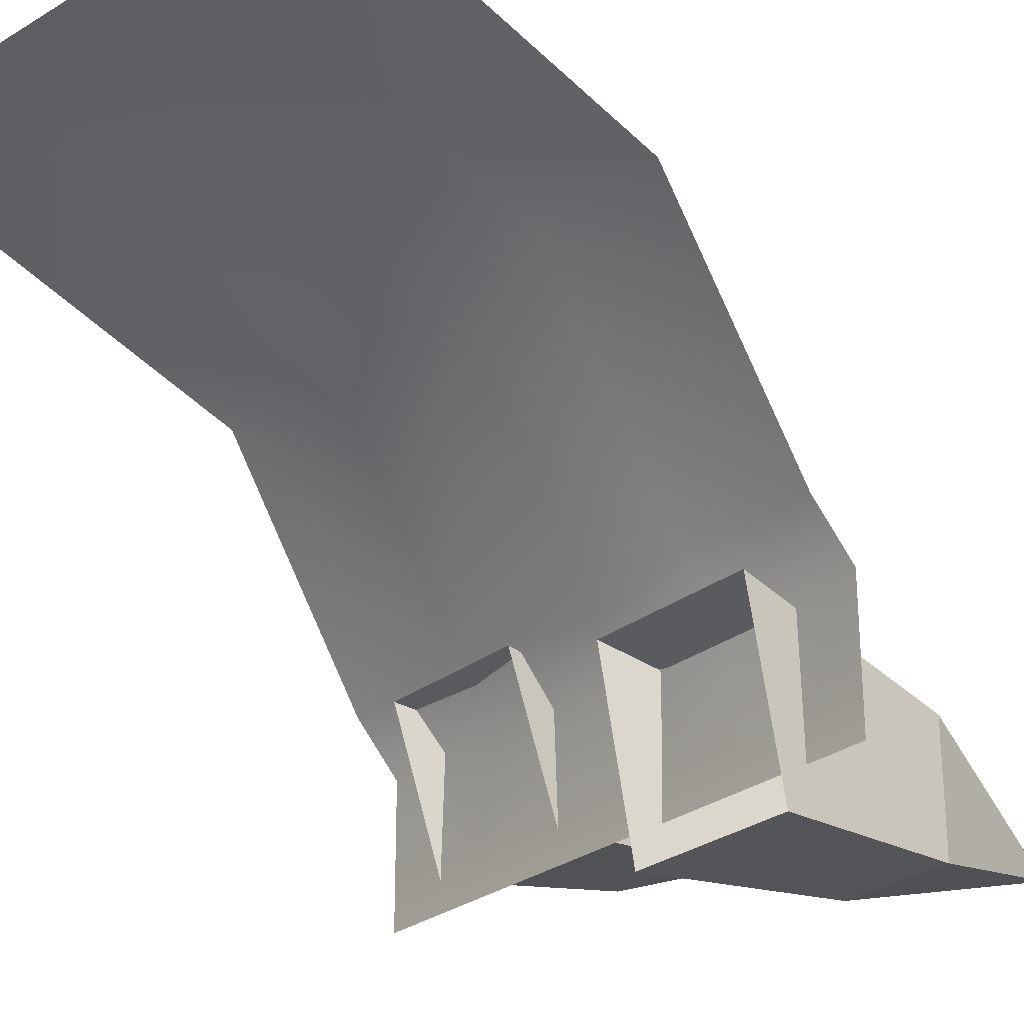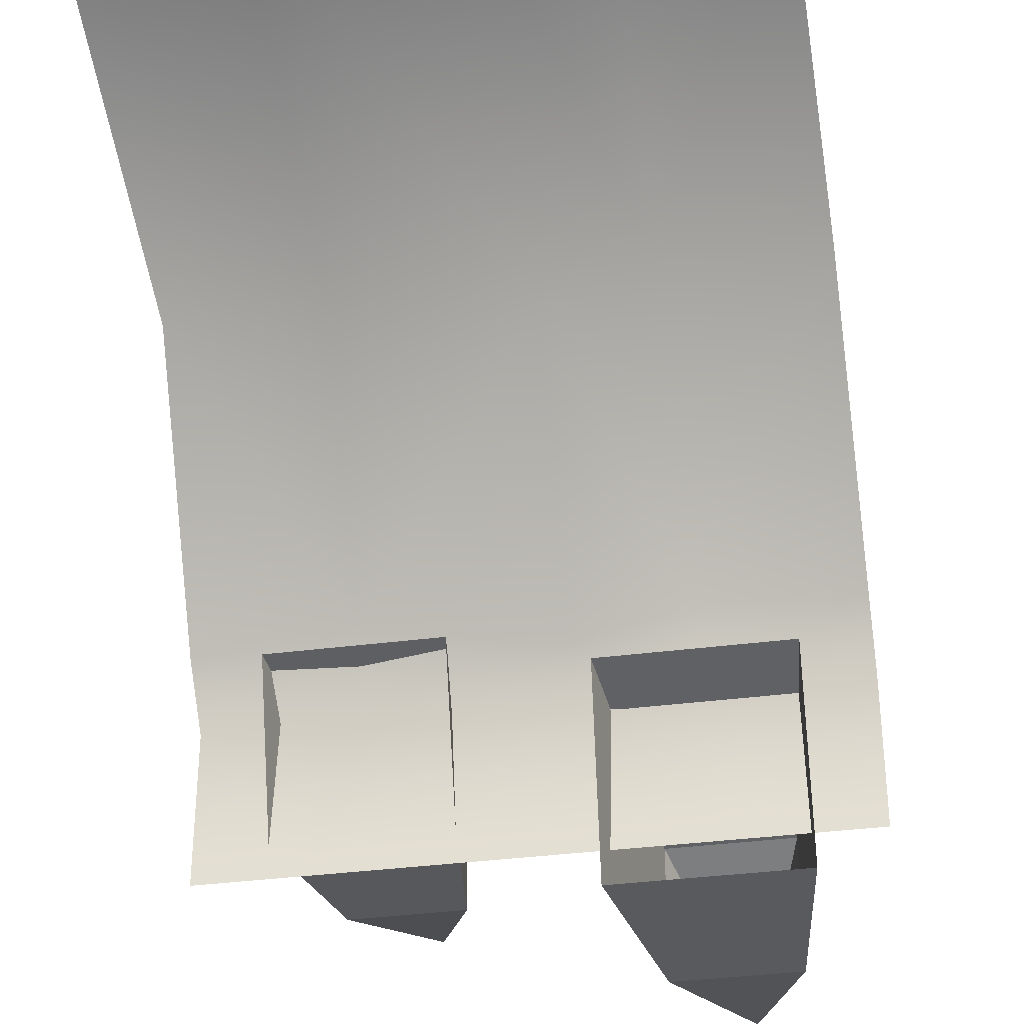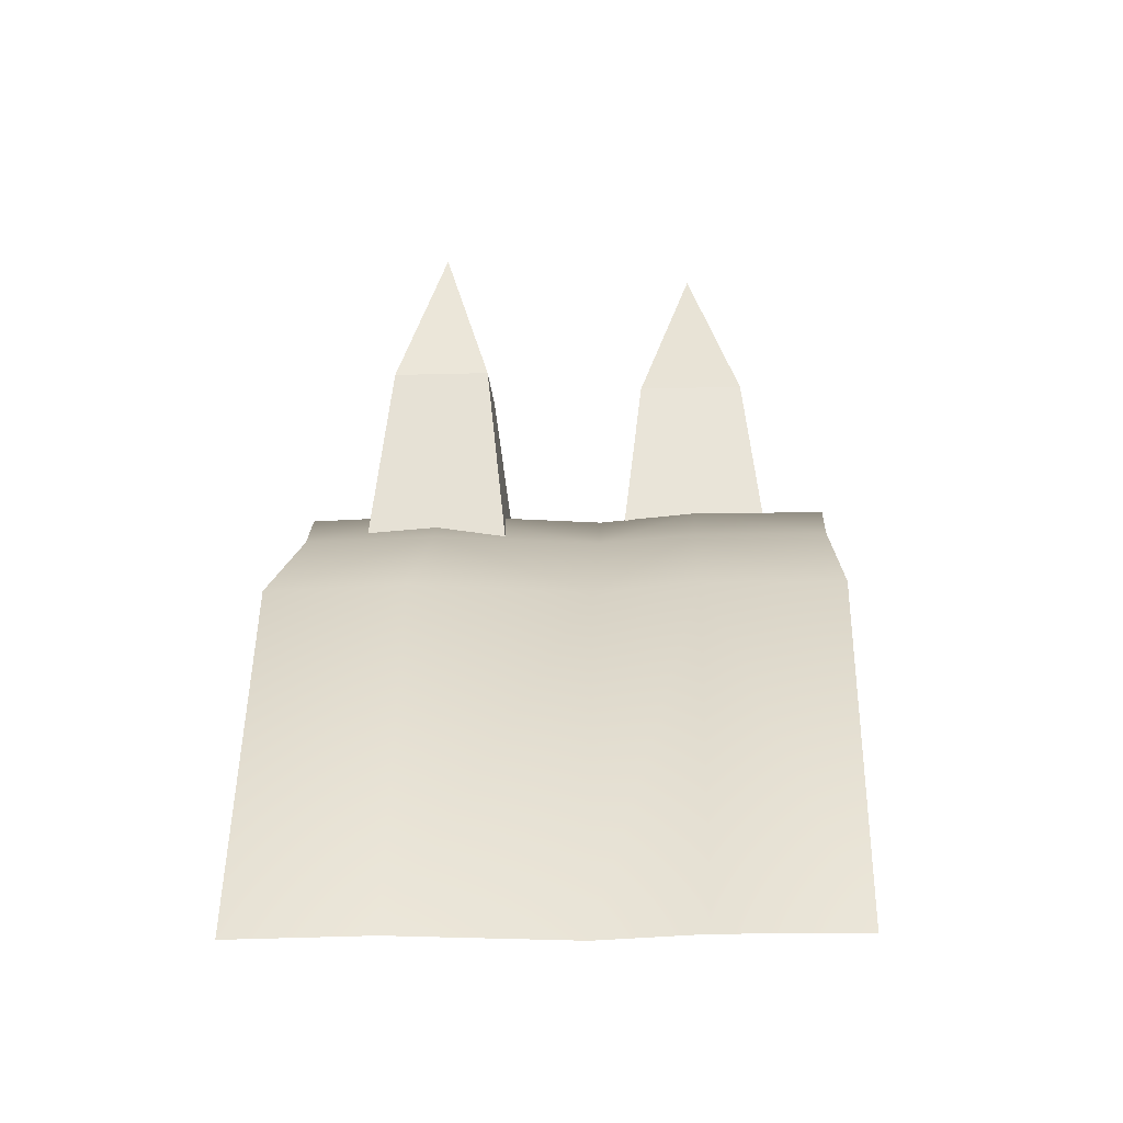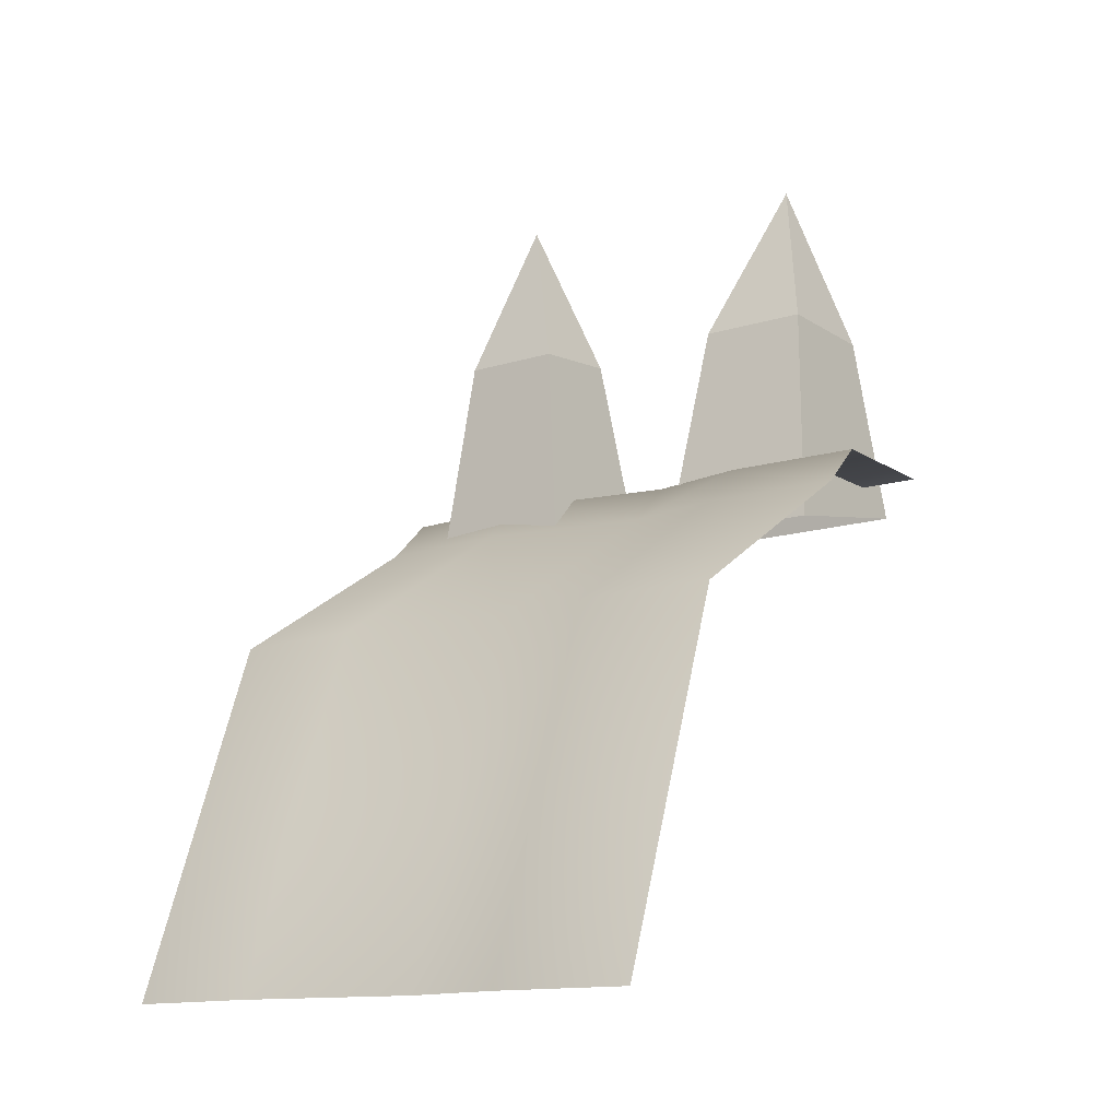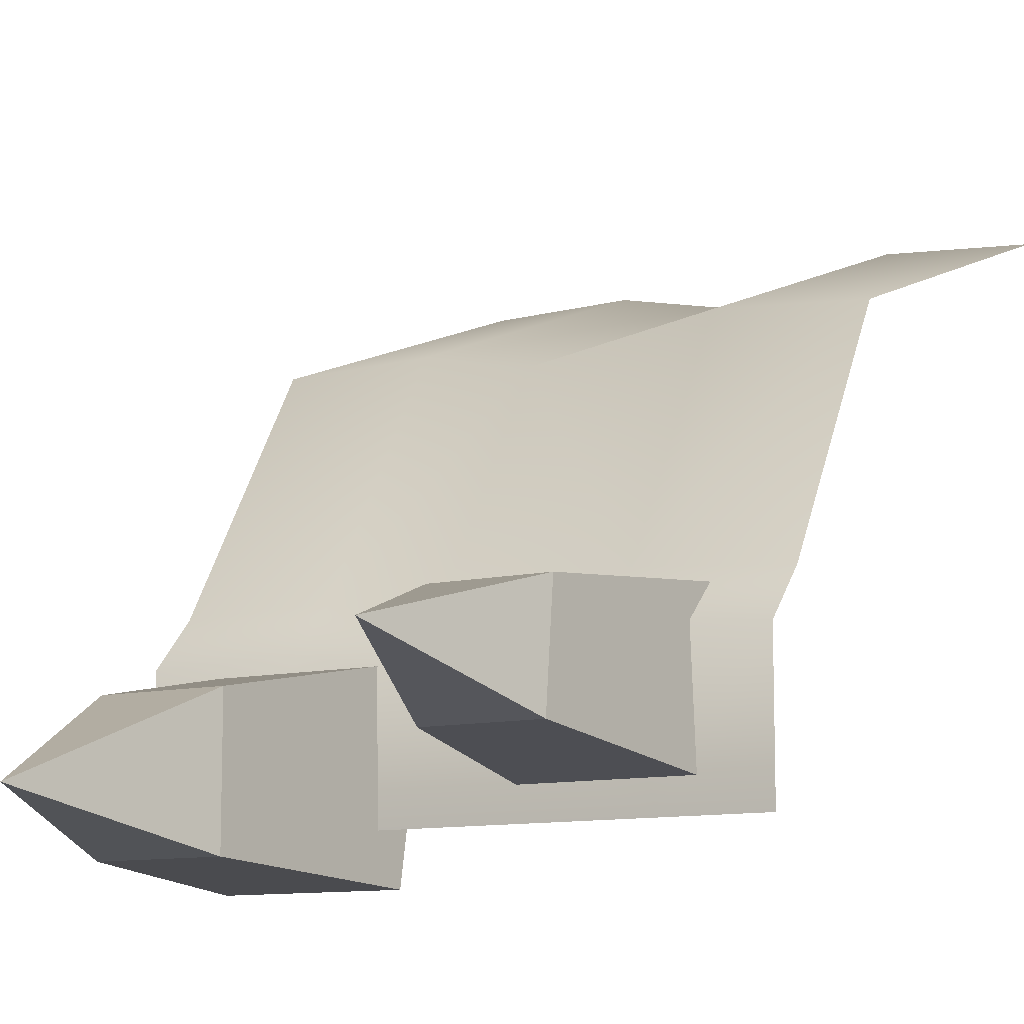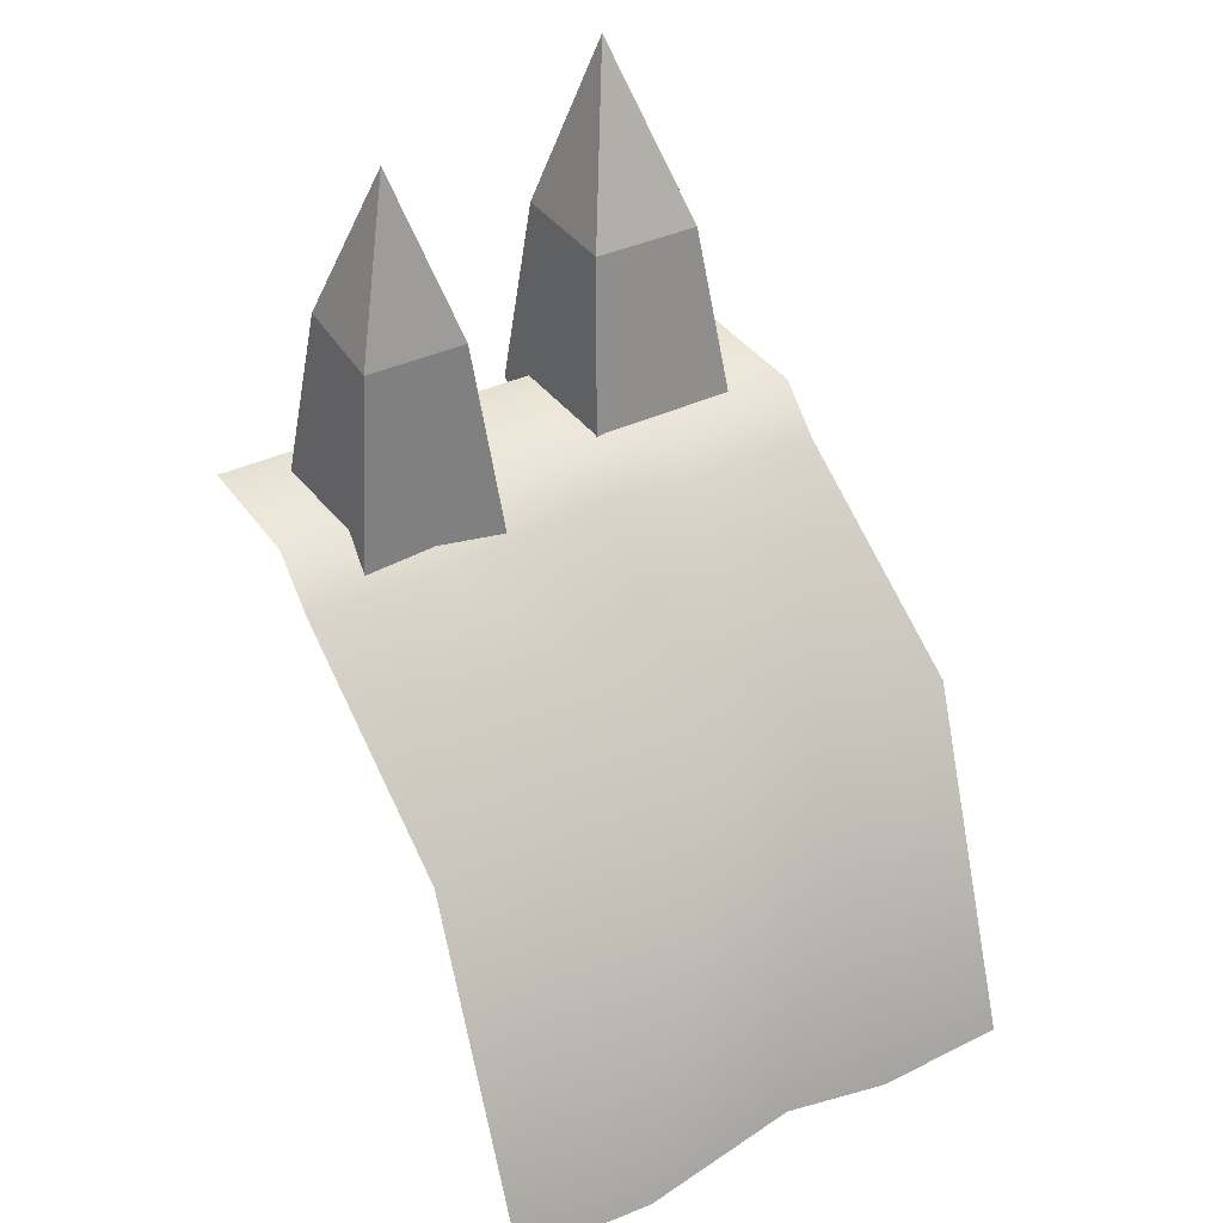
<metadata>
{"format":"obj","ext":"obj","renderer":"f3d","projection":"perspective","resolution":1024,"background":"white","views":[{"elev":-27.0,"azim":50.2,"up":"+Z"},{"elev":-35.6,"azim":9.9,"up":"+Z"},{"elev":-21.7,"azim":2.7,"up":"+Y"},{"elev":-13.6,"azim":35.1,"up":"+Y"},{"elev":-10.6,"azim":-149.6,"up":"+Z"},{"elev":37.9,"azim":-31.0,"up":"+Y"}]}
</metadata>
<code>
g step1_wall
v 0.2518 1.648 -0.4803
v 0.1501 1.324 -0.3318
v 0.1501 1.324 -0.557
v 0.2518 1.648 -0.4803
v 0.3534 1.324 -0.3318
v 0.1501 1.324 -0.3318
v 0.2518 1.648 -0.4803
v 0.3534 1.324 -0.557
v 0.3534 1.324 -0.3318
v 0.2518 1.648 -0.4803
v 0.1501 1.324 -0.557
v 0.3534 1.324 -0.557
v -0.2518 1.617 -0.3061
v -0.3455 1.311 -0.2184
v -0.3455 1.331 -0.4052
v -0.2518 1.617 -0.3061
v -0.158 1.311 -0.2184
v -0.3455 1.311 -0.2184
v -0.2518 1.617 -0.3061
v -0.158 1.331 -0.4052
v -0.158 1.311 -0.2184
v -0.2518 1.617 -0.3061
v -0.3455 1.331 -0.4052
v -0.158 1.331 -0.4052
v 0.2518 1.007 -0.2465
v 0.5035 1.007 -0.2517
v 0.5035 0.9275 -0.1665
v 0.2518 0.9275 -0.1612
v 0.5035 0.6628 0.26
v 0.06536 0.9275 -0.1995
v 0.06536 1.007 -0.2848
v 0.06536 0.6628 0.2269
v 0.2518 0.6628 0.2652
v 0.5035 1.438e-09 0.5035
v 0.06536 -1.152e-07 0.4705
v 0.2518 -7.683e-08 0.5088
v -0.2517 1.007 -0.2337
v 0.06536 1.007 -0.2848
v 0.06536 0.9275 -0.1995
v -0.2517 0.9275 -0.1484
v 0.06536 0.6628 0.2269
v -0.5035 0.9275 -0.1665
v -0.5035 1.007 -0.2517
v -0.5035 0.6628 0.26
v -0.2517 0.6628 0.278
v -0.5035 1.438e-09 0.5035
v -0.2517 -7.683e-08 0.5216
v 0.06536 -1.152e-07 0.4705
v 0.3776 1.007 -0.5035
v 0.5035 1.007 -0.5035
v 0.5035 1.007 -0.2517
v 0.2518 1.007 -0.2465
v 0.2844 1.007 -0.5035
v 0.06536 1.007 -0.2848
v -0.3326 1.007 -0.5035
v -0.2517 1.007 -0.2337
v -0.5035 1.007 -0.2517
v -0.4585 1.007 -0.5035
v -0.5035 1.007 -0.5035
v 0.3534 1.324 -0.557
v 0.1501 1.324 -0.557
v 0.1022 0.9606 -0.5838
v 0.4013 0.9606 -0.5838
v 0.1501 1.324 -0.3318
v 0.3534 1.324 -0.3318
v 0.1022 0.8963 -0.2508
v 0.4013 0.8963 -0.2508
v 0.3534 1.324 -0.3318
v 0.3534 1.324 -0.557
v 0.4013 0.9606 -0.5838
v 0.4013 0.8963 -0.2508
v 0.1501 1.324 -0.3318
v 0.1022 0.9606 -0.5838
v 0.1501 1.324 -0.557
v 0.1022 0.8963 -0.2508
v -0.158 1.331 -0.4052
v -0.3455 1.331 -0.4052
v -0.3897 1.007 -0.4499
v -0.1138 1.007 -0.4499
v -0.3455 1.311 -0.2184
v -0.158 1.311 -0.2184
v -0.3897 0.9117 -0.1799
v -0.1138 0.9117 -0.1799
v -0.158 1.311 -0.2184
v -0.158 1.331 -0.4052
v -0.1138 1.007 -0.4499
v -0.1138 0.9117 -0.1799
v -0.3897 1.007 -0.4499
v -0.3455 1.331 -0.4052
v -0.3455 1.311 -0.2184
v -0.3897 0.9117 -0.1799
g step1_wall_0
f 3 2 1
f 6 5 4
f 9 8 7
f 12 11 10
f 15 14 13
f 18 17 16
f 21 20 19
f 24 23 22
f 27 26 25
f 25 28 27
f 29 27 28
f 30 28 25
f 25 31 30
f 28 30 32
f 28 33 29
f 32 33 28
f 29 33 34
f 33 32 35
f 36 34 33
f 35 36 33
f 39 38 37
f 37 40 39
f 41 39 40
f 42 40 37
f 37 43 42
f 40 42 44
f 44 45 40
f 40 45 41
f 45 44 46
f 46 47 45
f 41 45 47
f 47 48 41
f 51 50 49
f 49 52 51
f 52 49 53
f 53 54 52
f 55 54 53
f 55 56 54
f 56 55 57
f 55 58 57
f 57 58 59
f 62 61 60
f 60 63 62
f 66 65 64
f 66 67 65
f 70 69 68
f 68 71 70
f 74 73 72
f 75 72 73
f 78 77 76
f 76 79 78
f 82 81 80
f 82 83 81
f 86 85 84
f 84 87 86
f 90 89 88
f 88 91 90

</code>
